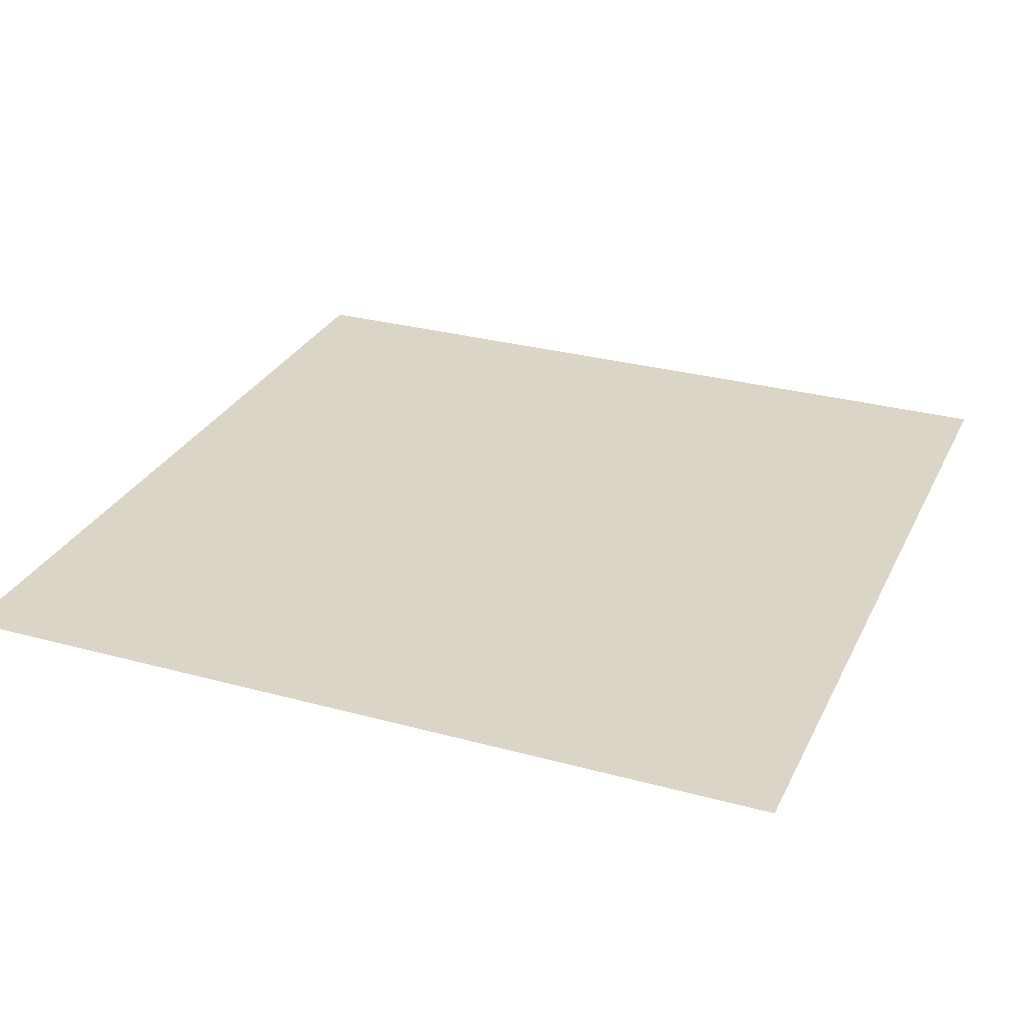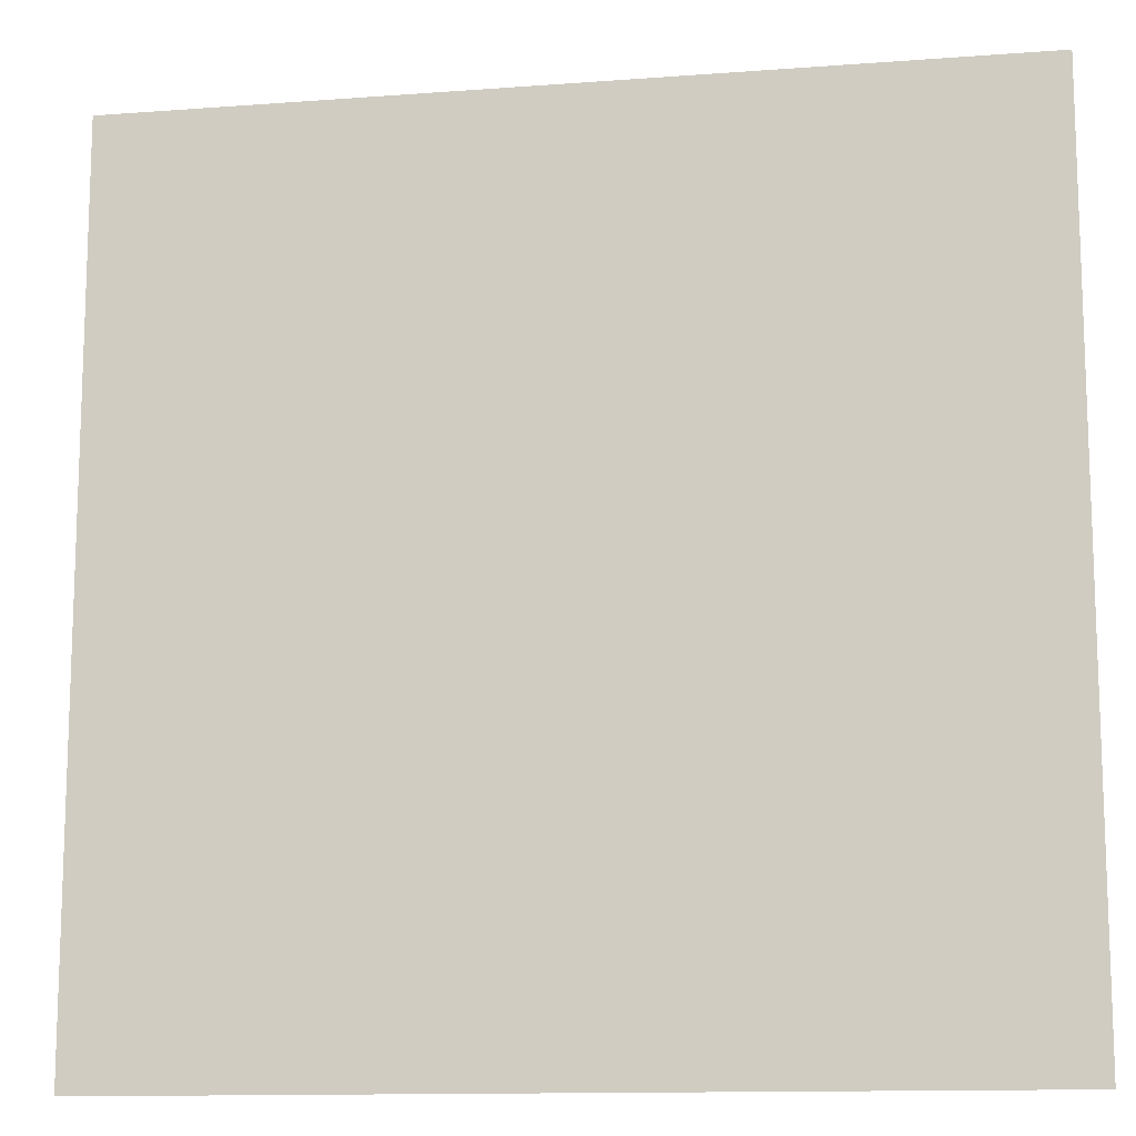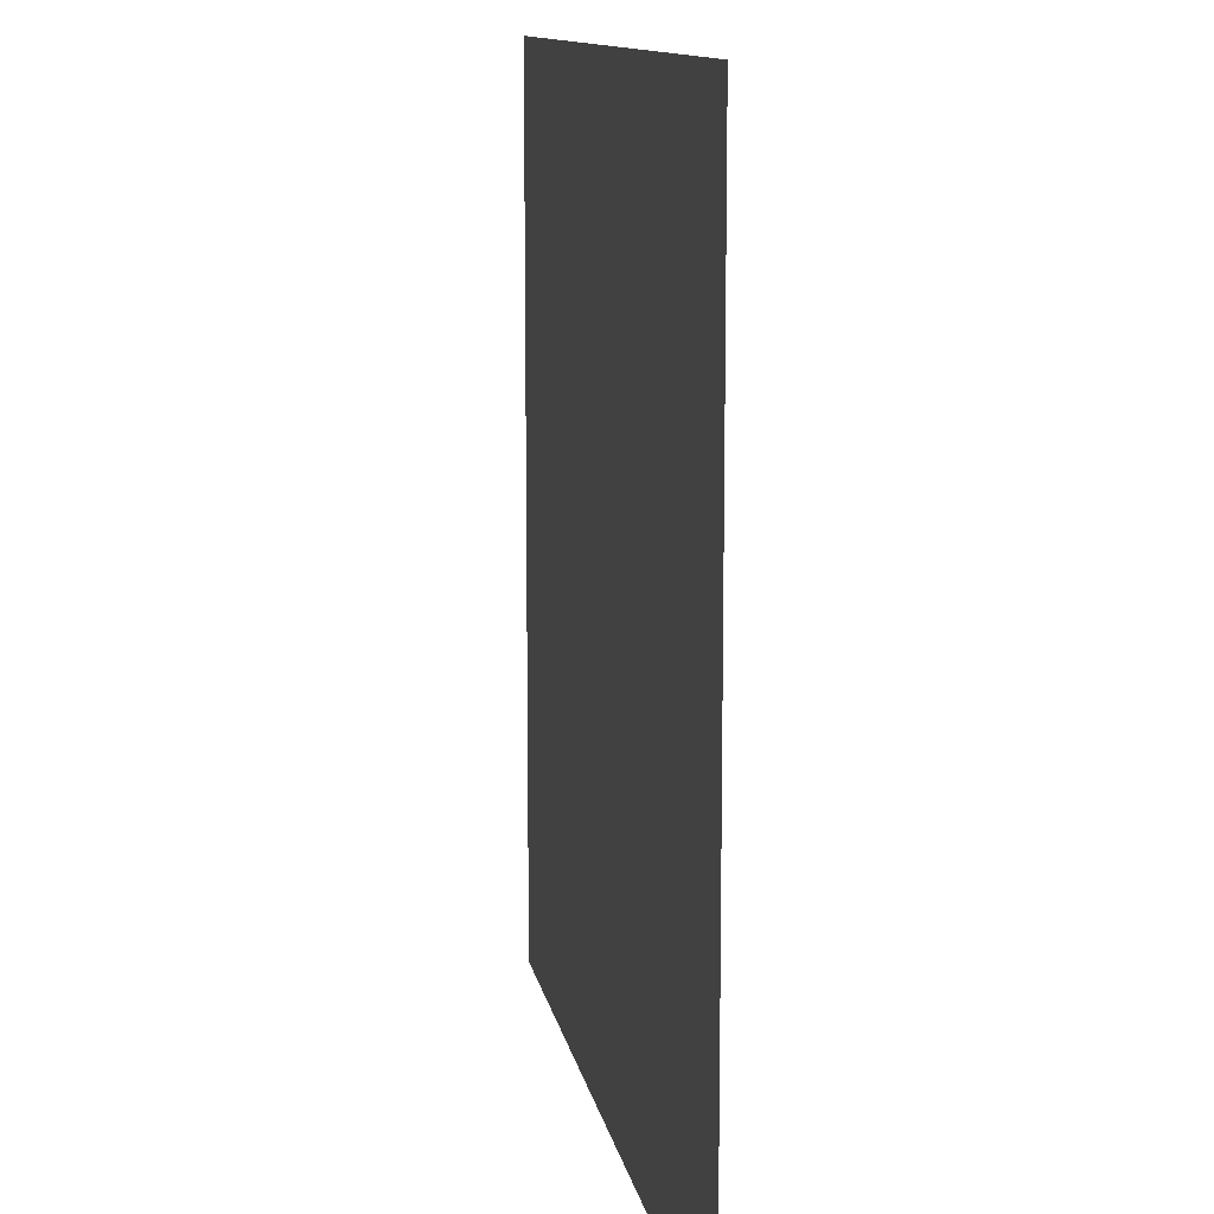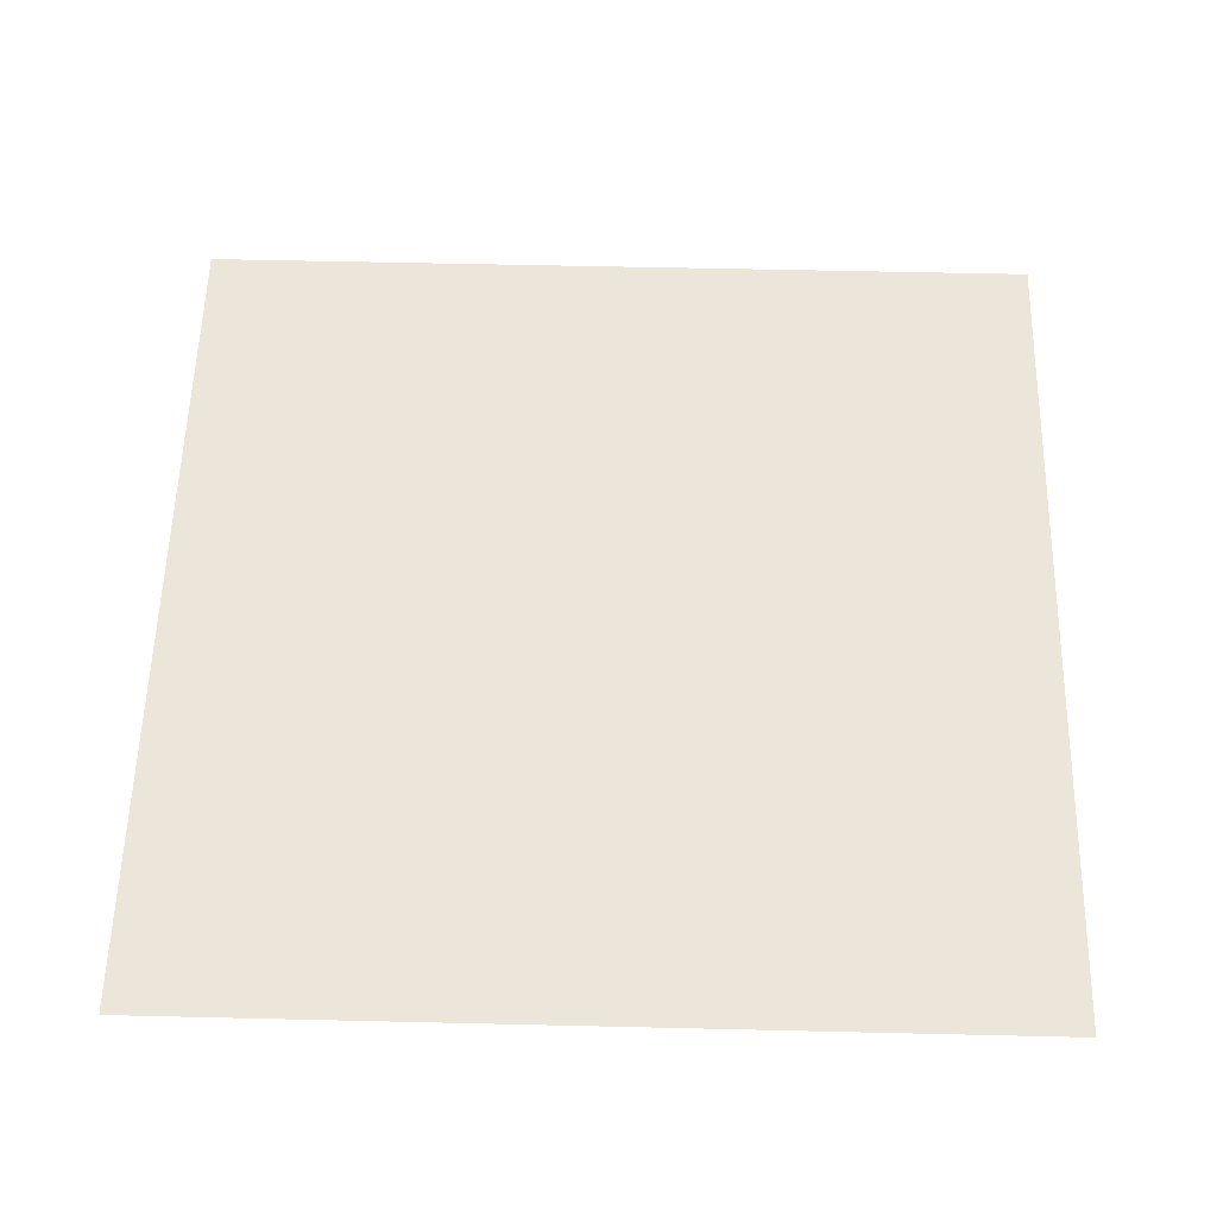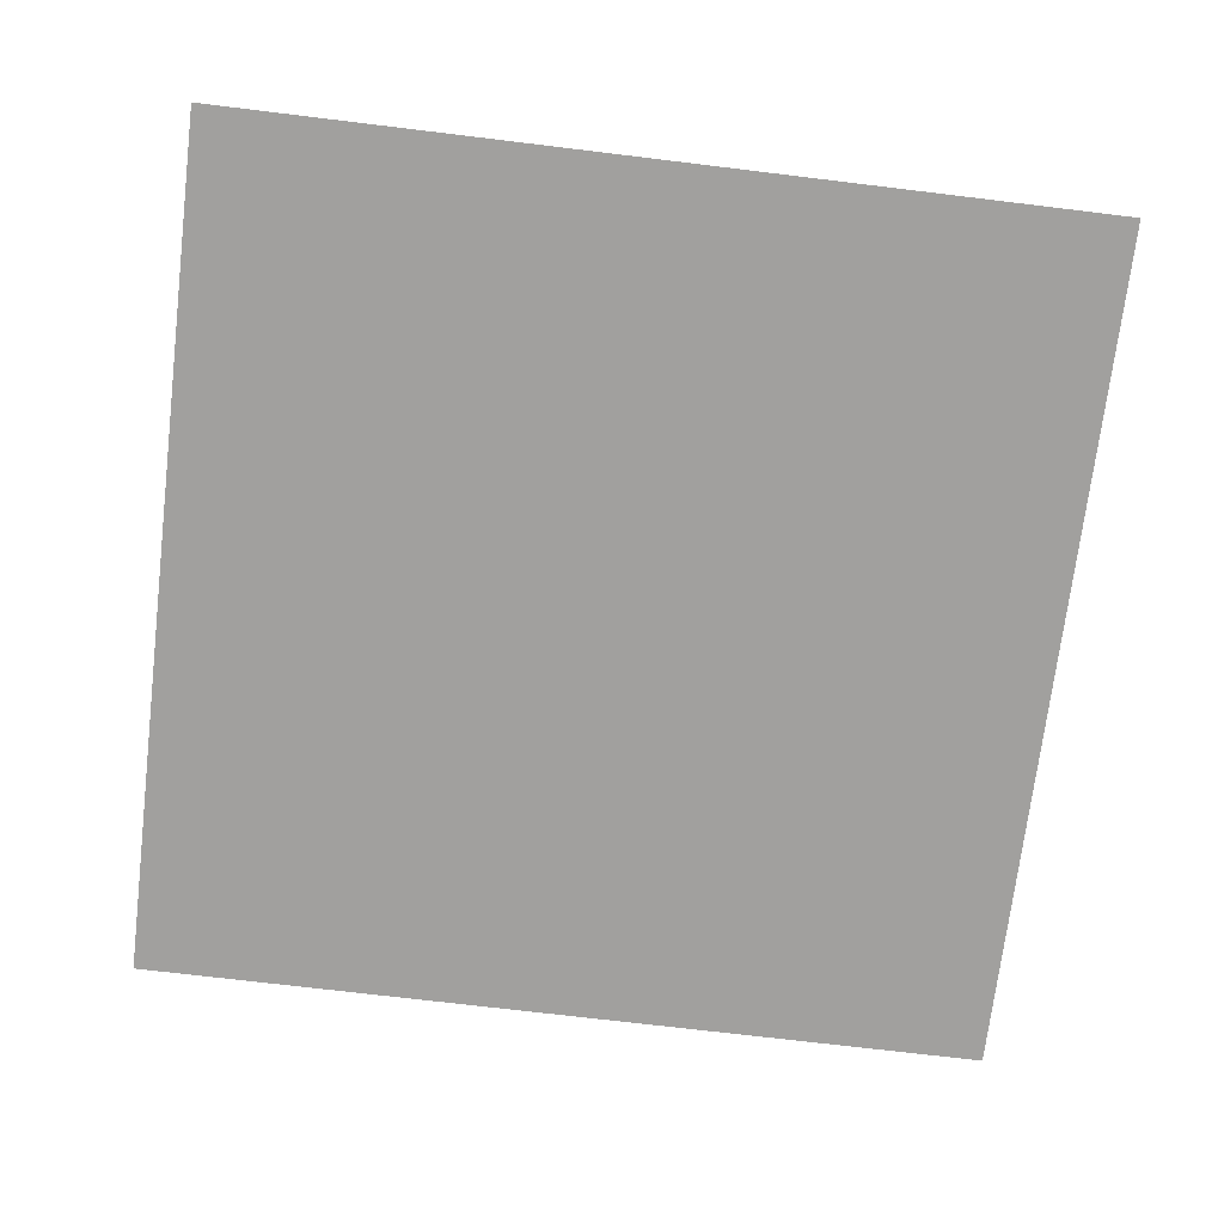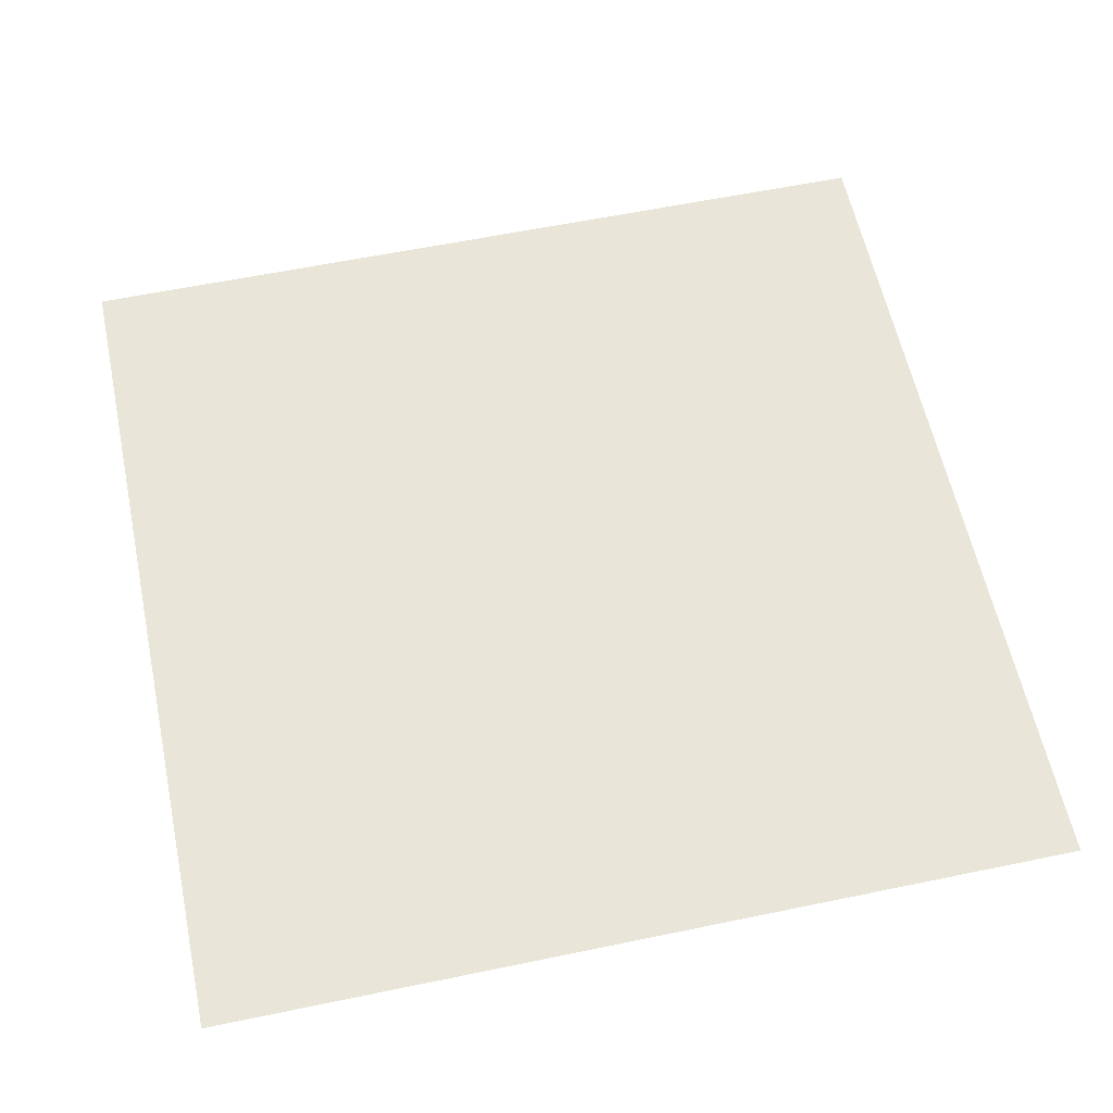
<metadata>
{"format":"obj","ext":"obj","renderer":"f3d","projection":"perspective","resolution":1024,"background":"white","views":[{"elev":29.0,"azim":22.1,"up":"+Y"},{"elev":-12.7,"azim":-170.1,"up":"+Z"},{"elev":11.7,"azim":80.1,"up":"+Z"},{"elev":56.9,"azim":-88.6,"up":"+Y"},{"elev":-71.8,"azim":-96.9,"up":"+Y"},{"elev":59.7,"azim":-102.0,"up":"+Y"}]}
</metadata>
<code>
o Grid_Grid.001
v -7.281 -1e-06 9.101
v -9.101 -1e-06 7.281
v -9.101 -1e-06 9.101
v -3.64 -1e-06 9.101
v -5.461 -1e-06 7.281
v -5.461 -1e-06 9.101
v 0 -1e-06 9.101
v -1.82 -1e-06 7.281
v -1.82 -1e-06 9.101
v 3.64 -1e-06 9.101
v 1.82 -1e-06 7.281
v 1.82 -1e-06 9.101
v 7.281 -1e-06 9.101
v 5.461 -1e-06 7.281
v 5.461 -1e-06 9.101
v -7.281 -1e-06 5.461
v -7.281 -1e-06 7.281
v -3.64 -1e-06 5.461
v -3.64 -1e-06 7.281
v 0 -1e-06 5.461
v 0 -1e-06 7.281
v 3.64 -1e-06 5.461
v 3.64 -1e-06 7.281
v 9.101 -1e-06 7.281
v 7.281 -1e-06 5.461
v 7.281 -1e-06 7.281
v -9.101 -1e-06 3.64
v -9.101 -1e-06 5.461
v -5.461 -1e-06 3.64
v -5.461 -1e-06 5.461
v -1.82 -1e-06 3.64
v -1.82 -1e-06 5.461
v 1.82 -1e-06 3.64
v 1.82 -1e-06 5.461
v 5.461 -1e-06 3.64
v 5.461 -1e-06 5.461
v -7.281 -0 1.82
v -7.281 -1e-06 3.64
v -3.64 -0 1.82
v -3.64 -1e-06 3.64
v 0 -0 1.82
v 0 -1e-06 3.64
v 3.64 -0 1.82
v 3.64 -1e-06 3.64
v 9.101 -1e-06 3.64
v 7.281 -0 1.82
v 7.281 -1e-06 3.64
v -9.101 0 0
v -9.101 -0 1.82
v -5.461 0 0
v -5.461 -0 1.82
v -1.82 0 0
v -1.82 -0 1.82
v 1.82 0 0
v 1.82 -0 1.82
v 5.461 0 0
v 5.461 -0 1.82
v -7.281 0 -1.82
v -7.281 0 0
v -3.64 0 -1.82
v -3.64 0 0
v 0 0 -1.82
v 0 0 0
v 3.64 0 -1.82
v 3.64 0 0
v 9.101 0 0
v 7.281 0 -1.82
v 7.281 0 0
v -9.101 1e-06 -3.64
v -9.101 0 -1.82
v -5.461 1e-06 -3.64
v -5.461 0 -1.82
v -1.82 1e-06 -3.64
v -1.82 0 -1.82
v 1.82 1e-06 -3.64
v 1.82 0 -1.82
v 5.461 1e-06 -3.64
v 5.461 0 -1.82
v -7.281 1e-06 -5.461
v -7.281 1e-06 -3.64
v -3.64 1e-06 -5.461
v -3.64 1e-06 -3.64
v 0 1e-06 -5.461
v 0 1e-06 -3.64
v 3.64 1e-06 -5.461
v 3.64 1e-06 -3.64
v 9.101 1e-06 -3.64
v 7.281 1e-06 -5.461
v 7.281 1e-06 -3.64
v -9.101 1e-06 -7.281
v -9.101 1e-06 -5.461
v -5.461 1e-06 -7.281
v -5.461 1e-06 -5.461
v -1.82 1e-06 -7.281
v -1.82 1e-06 -5.461
v 1.82 1e-06 -7.281
v 1.82 1e-06 -5.461
v 5.461 1e-06 -7.281
v 5.461 1e-06 -5.461
v -7.281 1e-06 -9.101
v -7.281 1e-06 -7.281
v -3.64 1e-06 -9.101
v -3.64 1e-06 -7.281
v 0 1e-06 -9.101
v 0 1e-06 -7.281
v 3.64 1e-06 -9.101
v 3.64 1e-06 -7.281
v 9.101 1e-06 -7.281
v 7.281 1e-06 -9.101
v 7.281 1e-06 -7.281
v 9.101 -1e-06 5.461
v 9.101 -0 1.82
v 9.101 0 -1.82
v 9.101 1e-06 -5.461
v -5.461 1e-06 -9.101
v -1.82 1e-06 -9.101
v 1.82 1e-06 -9.101
v 5.461 1e-06 -9.101
v 9.101 1e-06 -9.101
v 9.101 -1e-06 9.101
v -9.101 1e-06 -9.101
f 1 2 3
f 4 5 6
f 7 8 9
f 10 11 12
f 13 14 15
f 5 16 17
f 8 18 19
f 11 20 21
f 14 22 23
f 24 25 26
f 16 27 28
f 18 29 30
f 20 31 32
f 22 33 34
f 25 35 36
f 29 37 38
f 31 39 40
f 33 41 42
f 35 43 44
f 45 46 47
f 37 48 49
f 39 50 51
f 41 52 53
f 43 54 55
f 46 56 57
f 50 58 59
f 52 60 61
f 54 62 63
f 56 64 65
f 66 67 68
f 58 69 70
f 60 71 72
f 62 73 74
f 64 75 76
f 67 77 78
f 71 79 80
f 73 81 82
f 75 83 84
f 77 85 86
f 87 88 89
f 79 90 91
f 81 92 93
f 83 94 95
f 85 96 97
f 88 98 99
f 92 100 101
f 94 102 103
f 96 104 105
f 98 106 107
f 108 109 110
f 1 17 2
f 4 19 5
f 7 21 8
f 10 23 11
f 13 26 14
f 5 30 16
f 8 32 18
f 11 34 20
f 14 36 22
f 24 111 25
f 16 38 27
f 18 40 29
f 20 42 31
f 22 44 33
f 25 47 35
f 29 51 37
f 31 53 39
f 33 55 41
f 35 57 43
f 45 112 46
f 37 59 48
f 39 61 50
f 41 63 52
f 43 65 54
f 46 68 56
f 50 72 58
f 52 74 60
f 54 76 62
f 56 78 64
f 66 113 67
f 58 80 69
f 60 82 71
f 62 84 73
f 64 86 75
f 67 89 77
f 71 93 79
f 73 95 81
f 75 97 83
f 77 99 85
f 87 114 88
f 79 101 90
f 81 103 92
f 83 105 94
f 85 107 96
f 88 110 98
f 92 115 100
f 94 116 102
f 96 117 104
f 98 118 106
f 108 119 109
f 6 17 1
f 9 19 4
f 12 21 7
f 15 23 10
f 120 26 13
f 17 28 2
f 19 30 5
f 21 32 8
f 23 34 11
f 26 36 14
f 30 38 16
f 32 40 18
f 34 42 20
f 36 44 22
f 111 47 25
f 38 49 27
f 40 51 29
f 42 53 31
f 44 55 33
f 47 57 35
f 51 59 37
f 53 61 39
f 55 63 41
f 57 65 43
f 112 68 46
f 59 70 48
f 61 72 50
f 63 74 52
f 65 76 54
f 68 78 56
f 72 80 58
f 74 82 60
f 76 84 62
f 78 86 64
f 113 89 67
f 80 91 69
f 82 93 71
f 84 95 73
f 86 97 75
f 89 99 77
f 93 101 79
f 95 103 81
f 97 105 83
f 99 107 85
f 114 110 88
f 101 121 90
f 103 115 92
f 105 116 94
f 107 117 96
f 110 118 98
f 6 5 17
f 9 8 19
f 12 11 21
f 15 14 23
f 120 24 26
f 17 16 28
f 19 18 30
f 21 20 32
f 23 22 34
f 26 25 36
f 30 29 38
f 32 31 40
f 34 33 42
f 36 35 44
f 111 45 47
f 38 37 49
f 40 39 51
f 42 41 53
f 44 43 55
f 47 46 57
f 51 50 59
f 53 52 61
f 55 54 63
f 57 56 65
f 112 66 68
f 59 58 70
f 61 60 72
f 63 62 74
f 65 64 76
f 68 67 78
f 72 71 80
f 74 73 82
f 76 75 84
f 78 77 86
f 113 87 89
f 80 79 91
f 82 81 93
f 84 83 95
f 86 85 97
f 89 88 99
f 93 92 101
f 95 94 103
f 97 96 105
f 99 98 107
f 114 108 110
f 101 100 121
f 103 102 115
f 105 104 116
f 107 106 117
f 110 109 118

</code>
